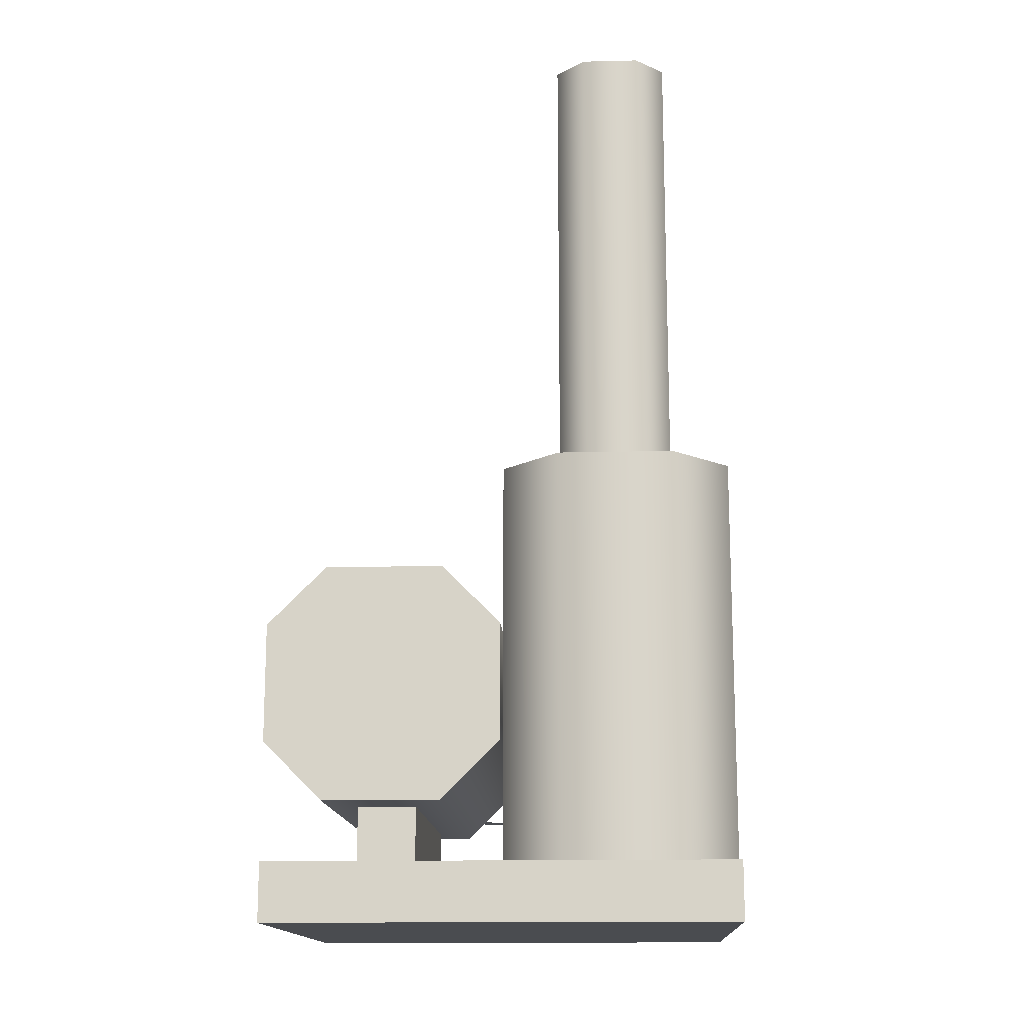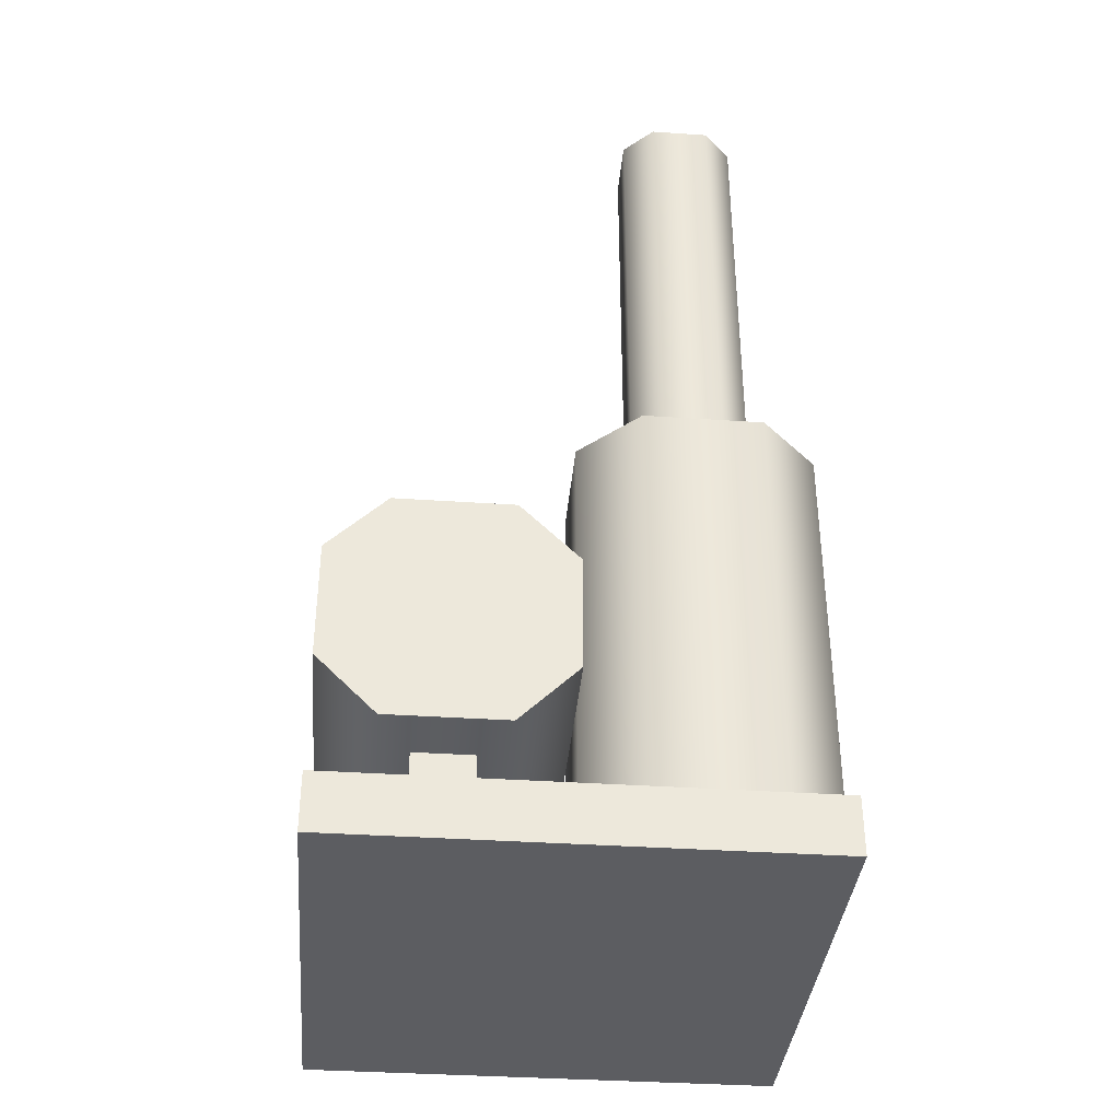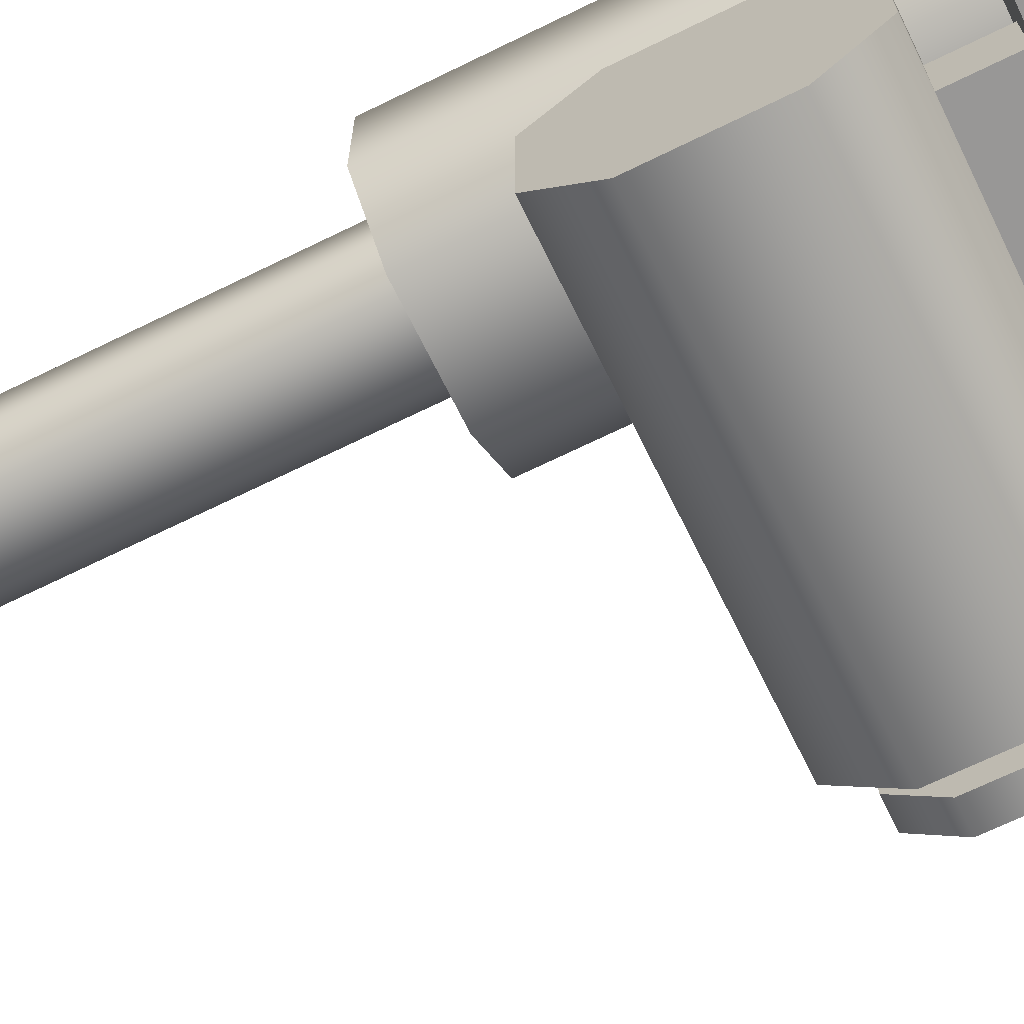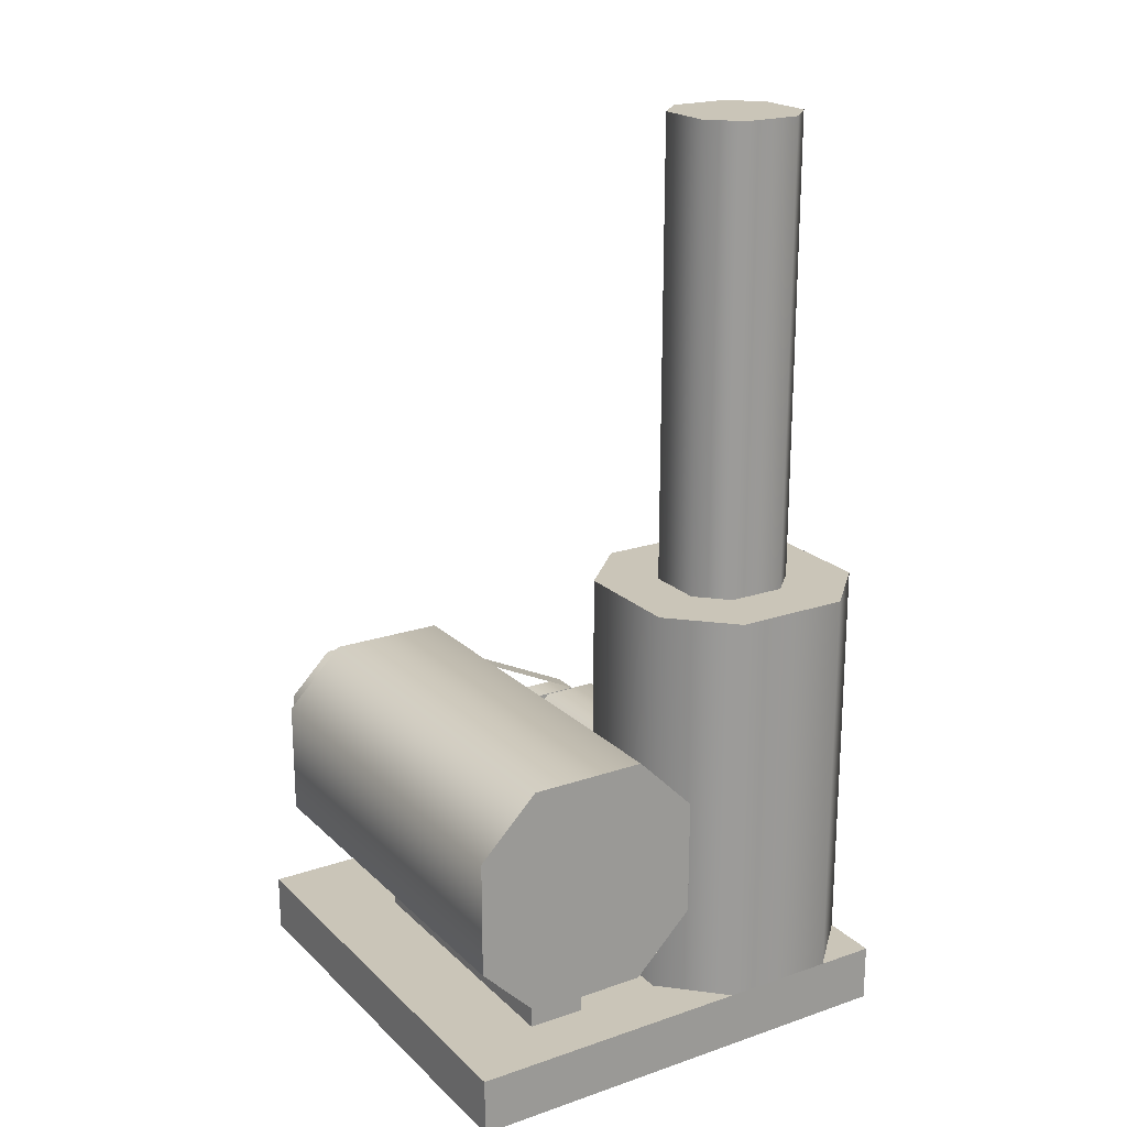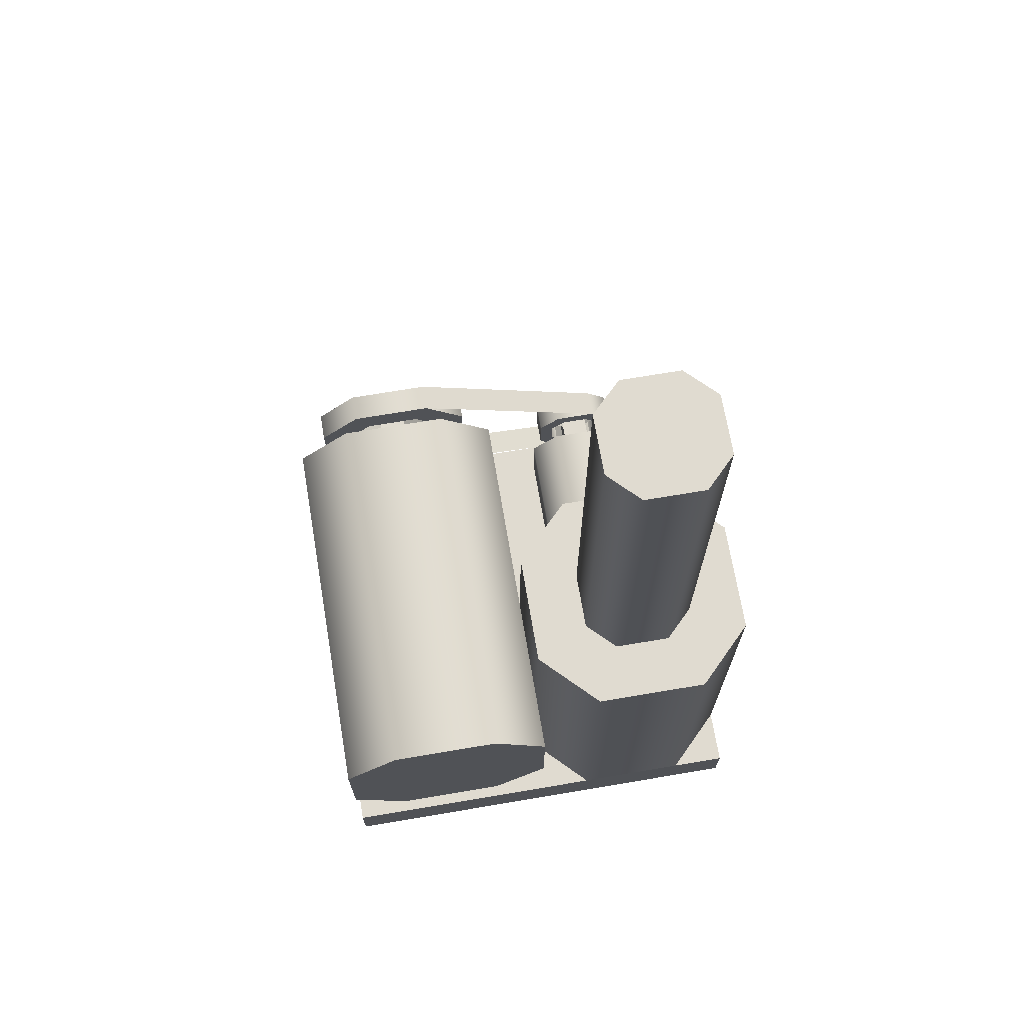
<metadata>
{"format":"obj","ext":"obj","renderer":"f3d","projection":"perspective","resolution":1024,"background":"white","views":[{"elev":-14.8,"azim":-87.1,"up":"+Y"},{"elev":-37.1,"azim":-95.0,"up":"+Y"},{"elev":-68.3,"azim":-63.8,"up":"+Z"},{"elev":20.5,"azim":-121.8,"up":"+Y"},{"elev":70.1,"azim":-99.6,"up":"+Y"}]}
</metadata>
<code>
o Cube_Cube.001
v -0.5 0 0.5
v -0.5 0.125 0.5
v -0.5 0 -0.5
v -0.5 0.125 -0.5
v 0.5 0 0.5
v 0.5 0.125 0.5
v 0.5 0 -0.5
v 0.5 0.125 -0.5
v -0.5 1 0.125
v -0.375 1 0
v -0.125 1 0
v 0 1 0.125
v 0 1 0.375
v -0.125 1 0.5
v -0.375 1 0.5
v -0.5 1 0.375
v -0.375 2 0.1875
v -0.3125 2 0.125
v -0.1875 2 0.125
v -0.125 2 0.1875
v -0.125 2 0.3125
v -0.1875 2 0.375
v -0.3125 2 0.375
v -0.375 2 0.3125
v -0.5 0.75 -0.375
v -0.5 0.625 -0.5
v -0.5 0.375 -0.5
v -0.5 0.25 -0.375
v -0.5 0.25 -0.125
v -0.5 0.375 0
v -0.5 0.625 0
v -0.5 0.75 -0.125
v 0.375 0.75 -0.375
v 0.375 0.625 -0.5
v 0.375 0.375 -0.5
v 0.375 0.25 -0.375
v 0.375 0.25 -0.125
v 0.375 0.375 0
v 0.375 0.625 0
v 0.375 0.75 -0.125
v -0.375 0.25 -0.3125
v -0.375 0.25 -0.1875
v 0.25 0.25 -0.3125
v 0.25 0.25 -0.1875
v -0.375 0.125 -0.3125
v -0.375 0.125 -0.1875
v 0.25 0.125 -0.3125
v 0.25 0.125 -0.1875
v 0.375 0.5 0.1875
v 0.375 0.4375 0.125
v 0.375 0.3125 0.125
v 0.375 0.25 0.1875
v 0.375 0.25 0.3125
v 0.375 0.3125 0.375
v 0.375 0.4375 0.375
v 0.375 0.5 0.3125
v -0.5 0.125 0.125
v -0.5 0.125 0.375
v -0.375 0.125 0
v -0.375 0.125 0.5
v -0.125 0.125 0
v -0.125 0.125 0.5
v 0 0.125 0.125
v 0 0.125 0.375
v 0.375 0.4062 0.2188
v 0.375 0.3438 0.2188
v 0.375 0.3438 0.2812
v 0.375 0.4062 0.2812
v 0.5 0.4062 0.2188
v 0.5 0.3438 0.2188
v 0.5 0.3438 0.2812
v 0.5 0.4062 0.2812
v 0.5 0.4062 0.1875
v 0.5 0.3438 0.1875
v 0.5 0.3438 0.3125
v 0.5 0.4062 0.3125
v 0.5 0.4375 0.2188
v 0.5 0.3125 0.2188
v 0.5 0.3125 0.2812
v 0.5 0.4375 0.2812
v 0.4375 0.4062 0.1875
v 0.4375 0.3438 0.1875
v 0.4375 0.3438 0.3125
v 0.4375 0.4062 0.3125
v 0.4375 0.4375 0.2188
v 0.4375 0.3125 0.2188
v 0.4375 0.3125 0.2812
v 0.4375 0.4375 0.2812
v 0.5 0.4219 0.1562
v 0.5 0.3281 0.1562
v 0.5 0.3281 0.3438
v 0.5 0.4219 0.3438
v 0.5 0.4688 0.2031
v 0.5 0.2812 0.2031
v 0.5 0.2812 0.2969
v 0.5 0.4688 0.2969
v 0.4375 0.4219 0.1562
v 0.4375 0.3281 0.1562
v 0.4375 0.3281 0.3438
v 0.4375 0.4219 0.3438
v 0.4375 0.4688 0.2031
v 0.4375 0.2812 0.2031
v 0.4375 0.2812 0.2969
v 0.4375 0.4688 0.2969
v 0.375 0.5312 -0.2812
v 0.375 0.4688 -0.2812
v 0.375 0.4688 -0.2188
v 0.375 0.5312 -0.2188
v 0.5 0.5312 -0.2812
v 0.5 0.4688 -0.2812
v 0.5 0.4688 -0.2188
v 0.5 0.5312 -0.2188
v 0.5 0.313 -0.1562
v 0.5 0.313 -0.3438
v 0.4375 0.313 -0.3438
v 0.4375 0.313 -0.1562
v 0.5 0.6875 -0.3438
v 0.5 0.6875 -0.1562
v 0.4375 0.6875 -0.1562
v 0.4375 0.6875 -0.3438
v 0.5 0.5938 -0.4375
v 0.5 0.4062 -0.4375
v 0.4375 0.4062 -0.4375
v 0.4375 0.5938 -0.4375
v 0.5 0.4062 -0.0625
v 0.5 0.5938 -0.0625
v 0.4375 0.5938 -0.0625
v 0.4375 0.4062 -0.0625
v 0.4375 0.5625 -0.375
v 0.4375 0.4375 -0.375
v 0.4375 0.4375 -0.125
v 0.4375 0.5625 -0.125
v 0.4375 0.375 -0.1875
v 0.4375 0.375 -0.3125
v 0.4375 0.625 -0.3125
v 0.4375 0.625 -0.1875
v 0.5 0.625 -0.1875
v 0.5 0.625 -0.3125
v 0.5 0.375 -0.3125
v 0.5 0.375 -0.1875
v 0.5 0.5625 -0.125
v 0.5 0.4375 -0.125
v 0.5 0.4375 -0.375
v 0.5 0.5625 -0.375
v 0.25 0.25 0.1875
v 0.25 0.25 0.3125
v 0.25 0.125 0.1875
v 0.25 0.125 0.3125
v 0 0.25 0.1875
v 0 0.25 0.3125
v 0 0.125 0.1875
v 0 0.125 0.3125
v 0.5 0.2812 0.2031
v 0.5 0.4688 0.2969
v 0.4375 0.2812 0.2031
v 0.4375 0.4688 0.2969
v 0.5 0.313 -0.3438
v 0.4375 0.313 -0.3438
v 0.5 0.6875 -0.1562
v 0.4375 0.6875 -0.1562
v 0.5 0.2812 0.2031
v 0.5 0.4688 0.2969
v 0.4375 0.2812 0.2031
v 0.4375 0.4688 0.2969
v 0.5 0.313 -0.3438
v 0.4375 0.313 -0.3438
v 0.5 0.6875 -0.1562
v 0.4375 0.6875 -0.1562
v 0.4375 0.4062 0.2188
v 0.4375 0.3438 0.2188
v 0.4375 0.3438 0.2812
v 0.4375 0.4062 0.2812
v 0.5 0.4062 0.2188
v 0.5 0.3438 0.2188
v 0.5 0.3438 0.2812
v 0.5 0.4062 0.2812
v 0.4375 0.4219 0.2031
v 0.4375 0.3281 0.2031
v 0.4375 0.3281 0.2969
v 0.4375 0.4219 0.2969
v 0.5 0.4219 0.2031
v 0.5 0.3281 0.2031
v 0.5 0.3281 0.2969
v 0.5 0.4219 0.2969
v 0.4375 0.4062 0.2188
v 0.4375 0.3438 0.2188
v 0.4375 0.3438 0.2812
v 0.4375 0.4062 0.2812
v 0.5 0.4062 0.2188
v 0.5 0.3438 0.2188
v 0.5 0.3438 0.2812
v 0.5 0.4062 0.2812
v 0.4375 0.4219 0.2031
v 0.4375 0.3281 0.2031
v 0.4375 0.3281 0.2969
v 0.4375 0.4219 0.2969
v 0.5 0.4219 0.2031
v 0.5 0.3281 0.2031
v 0.5 0.3281 0.2969
v 0.5 0.4219 0.2969
v 0.4375 0.5312 -0.2812
v 0.4375 0.4688 -0.2812
v 0.4375 0.4688 -0.2188
v 0.4375 0.5312 -0.2188
v 0.5 0.5312 -0.2812
v 0.5 0.4688 -0.2812
v 0.5 0.4688 -0.2188
v 0.5 0.5312 -0.2188
v 0.4375 0.5938 -0.3438
v 0.4375 0.4062 -0.3438
v 0.4375 0.4062 -0.1562
v 0.4375 0.5938 -0.1562
v 0.5 0.5938 -0.3438
v 0.5 0.4062 -0.3438
v 0.5 0.4062 -0.1562
v 0.5 0.5938 -0.1562
v 0.4375 0.5312 -0.2812
v 0.4375 0.4688 -0.2812
v 0.4375 0.4688 -0.2188
v 0.4375 0.5312 -0.2188
v 0.5 0.5312 -0.2812
v 0.5 0.4688 -0.2812
v 0.5 0.4688 -0.2188
v 0.5 0.5312 -0.2188
v 0.4375 0.5938 -0.3438
v 0.4375 0.4062 -0.3438
v 0.4375 0.4062 -0.1562
v 0.4375 0.5938 -0.1562
v 0.5 0.5938 -0.3438
v 0.5 0.4062 -0.3438
v 0.5 0.4062 -0.1562
v 0.5 0.5938 -0.1562
v 0.5 0.4062 0.1875
v 0.5 0.3438 0.1875
v 0.5 0.3438 0.3125
v 0.5 0.4062 0.3125
v 0.5 0.4375 0.2188
v 0.5 0.3125 0.2188
v 0.5 0.3125 0.2812
v 0.5 0.4375 0.2812
v 0.4375 0.4062 0.1875
v 0.4375 0.3438 0.1875
v 0.4375 0.3438 0.3125
v 0.4375 0.4062 0.3125
v 0.4375 0.4375 0.2188
v 0.4375 0.3125 0.2188
v 0.4375 0.3125 0.2812
v 0.4375 0.4375 0.2812
v 0.5 0.4219 0.1562
v 0.5 0.3281 0.1562
v 0.5 0.3281 0.3438
v 0.5 0.4219 0.3438
v 0.5 0.4688 0.2031
v 0.5 0.2812 0.2031
v 0.5 0.2812 0.2969
v 0.5 0.4688 0.2969
v 0.4375 0.4219 0.1562
v 0.4375 0.3281 0.1562
v 0.4375 0.3281 0.3438
v 0.4375 0.4219 0.3438
v 0.4375 0.4688 0.2031
v 0.4375 0.2812 0.2031
v 0.4375 0.2812 0.2969
v 0.4375 0.4688 0.2969
v 0.5 0.313 -0.1562
v 0.5 0.313 -0.3438
v 0.4375 0.313 -0.3438
v 0.4375 0.313 -0.1562
v 0.5 0.6875 -0.3438
v 0.5 0.6875 -0.1562
v 0.4375 0.6875 -0.1562
v 0.4375 0.6875 -0.3438
v 0.5 0.5938 -0.4375
v 0.5 0.4062 -0.4375
v 0.4375 0.4062 -0.4375
v 0.4375 0.5938 -0.4375
v 0.5 0.4062 -0.0625
v 0.5 0.5938 -0.0625
v 0.4375 0.5938 -0.0625
v 0.4375 0.4062 -0.0625
v 0.4375 0.5625 -0.375
v 0.4375 0.4375 -0.375
v 0.4375 0.4375 -0.125
v 0.4375 0.5625 -0.125
v 0.4375 0.375 -0.1875
v 0.4375 0.375 -0.3125
v 0.4375 0.625 -0.3125
v 0.4375 0.625 -0.1875
v 0.5 0.625 -0.1875
v 0.5 0.625 -0.3125
v 0.5 0.375 -0.3125
v 0.5 0.375 -0.1875
v 0.5 0.5625 -0.125
v 0.5 0.4375 -0.125
v 0.5 0.4375 -0.375
v 0.5 0.5625 -0.375
v -0.5 1 0.125
v -0.375 1 0
v -0.125 1 0
v 0 1 0.125
v 0 1 0.375
v -0.125 1 0.5
v -0.375 1 0.5
v -0.5 1 0.375
v -0.375 1 0.1875
v -0.3125 1 0.125
v -0.1875 1 0.125
v -0.125 1 0.1875
v -0.125 1 0.3125
v -0.1875 1 0.375
v -0.3125 1 0.375
v -0.375 1 0.3125
v -0.375 2 0.1875
v -0.3125 2 0.125
v -0.1875 2 0.125
v -0.125 2 0.1875
v -0.125 2 0.3125
v -0.1875 2 0.375
v -0.3125 2 0.375
v -0.375 2 0.3125
v -0.5 0.75 -0.375
v -0.5 0.625 -0.5
v -0.5 0.375 -0.5
v -0.5 0.25 -0.375
v -0.5 0.25 -0.125
v -0.5 0.375 0
v -0.5 0.625 0
v -0.5 0.75 -0.125
v 0.375 0.75 -0.375
v 0.375 0.625 -0.5
v 0.375 0.375 -0.5
v 0.375 0.25 -0.375
v 0.375 0.25 -0.125
v 0.375 0.375 0
v 0.375 0.625 0
v 0.375 0.75 -0.125
v 0.375 0.5 0.1875
v 0.375 0.4375 0.125
v 0.375 0.3125 0.125
v 0.375 0.25 0.1875
v 0.375 0.25 0.3125
v 0.375 0.3125 0.375
v 0.375 0.4375 0.375
v 0.375 0.5 0.3125
v 0 0.5 0.1875
v 0 0.4375 0.125
v 0 0.3125 0.125
v 0 0.25 0.1875
v 0 0.25 0.3125
v 0 0.3125 0.375
v 0 0.4375 0.375
v 0 0.5 0.3125
f 4 3 1
f 8 7 3
f 6 5 7
f 2 1 5
f 3 7 5
f 8 4 2
f 154 159 160
f 14 12 10
f 153 155 158
f 22 20 18
f 28 30 32
f 38 36 34
f 54 52 50
f 42 46 48
f 41 45 46
f 43 47 45
f 44 48 47
f 69 72 71
f 68 72 69
f 65 69 70
f 66 70 71
f 67 71 72
f 104 101 85
f 84 100 104
f 83 99 100
f 103 99 83
f 86 102 103
f 82 98 102
f 81 97 98
f 101 97 81
f 77 93 96
f 73 89 93
f 90 89 73
f 94 90 74
f 95 94 78
f 75 91 95
f 92 91 75
f 96 92 76
f 109 112 111
f 108 112 109
f 105 109 110
f 106 110 111
f 107 111 112
f 142 125 113
f 141 126 125
f 141 137 118
f 138 117 118
f 144 121 117
f 143 122 121
f 143 139 114
f 113 114 139
f 131 133 116
f 128 127 132
f 132 127 119
f 119 120 135
f 120 124 129
f 124 123 130
f 130 123 115
f 134 115 116
f 166 163 161
f 168 167 162
f 146 148 147
f 146 150 152
f 147 151 149
f 148 152 151
f 175 183 179
f 173 181 177
f 174 182 178
f 172 180 184
f 195 199 191
f 193 197 189
f 194 198 190
f 200 196 188
f 206 214 210
f 204 212 216
f 207 215 211
f 205 213 209
f 226 230 222
f 232 228 220
f 227 231 223
f 225 229 221
f 2 4 1
f 4 8 3
f 8 6 7
f 6 2 5
f 1 3 5
f 6 8 2
f 156 154 160
f 10 9 16
f 16 15 14
f 14 13 12
f 12 11 10
f 10 16 14
f 157 153 158
f 18 17 24
f 24 23 22
f 22 21 20
f 20 19 18
f 18 24 22
f 32 25 26
f 26 27 28
f 28 29 30
f 30 31 32
f 32 26 28
f 34 33 40
f 40 39 38
f 38 37 36
f 36 35 34
f 34 40 38
f 50 49 56
f 56 55 54
f 54 53 52
f 52 51 50
f 50 56 54
f 44 42 48
f 42 41 46
f 41 43 45
f 43 44 47
f 70 69 71
f 65 68 69
f 66 65 70
f 67 66 71
f 68 67 72
f 88 104 85
f 88 84 104
f 84 83 100
f 87 103 83
f 87 86 103
f 86 82 102
f 82 81 98
f 85 101 81
f 80 77 96
f 77 73 93
f 74 90 73
f 78 94 74
f 79 95 78
f 79 75 95
f 76 92 75
f 80 96 76
f 110 109 111
f 105 108 109
f 106 105 110
f 107 106 111
f 108 107 112
f 140 142 113
f 142 141 125
f 126 141 118
f 137 138 118
f 138 144 117
f 144 143 121
f 122 143 114
f 140 113 139
f 128 131 116
f 131 128 132
f 136 132 119
f 136 119 135
f 135 120 129
f 129 124 130
f 134 130 115
f 133 134 116
f 165 166 161
f 164 168 162
f 145 146 147
f 148 146 152
f 145 147 149
f 147 148 151
f 171 175 179
f 169 173 177
f 170 174 178
f 176 172 184
f 187 195 191
f 185 193 189
f 186 194 190
f 192 200 188
f 202 206 210
f 208 204 216
f 203 207 211
f 201 205 209
f 218 226 222
f 224 232 220
f 219 227 223
f 217 225 221
f 64 301 302
f 60 303 304
f 238 246 247
f 235 243 244
f 234 242 246
f 236 244 248
f 248 245 237
f 233 241 242
f 247 243 235
f 245 241 233
f 263 262 254
f 260 259 251
f 262 258 250
f 264 260 252
f 253 261 264
f 258 257 249
f 251 259 263
f 249 257 261
f 266 267 275
f 268 265 277
f 270 271 279
f 272 269 273
f 265 268 267
f 269 272 271
f 274 275 276
f 278 279 280
f 285 283 294
f 287 281 296
f 288 287 290
f 283 284 293
f 295 282 286
f 293 284 288
f 286 285 292
f 281 282 295
f 61 299 300
f 57 297 298
f 58 304 297
f 62 302 303
f 63 300 301
f 59 298 299
f 311 319 320
f 309 317 318
f 307 315 316
f 305 313 314
f 312 320 313
f 310 318 319
f 308 316 317
f 306 314 315
f 327 335 336
f 325 333 334
f 323 331 332
f 321 329 330
f 328 336 329
f 326 334 335
f 324 332 333
f 322 330 331
f 341 349 348
f 339 347 346
f 344 352 351
f 342 350 349
f 340 348 347
f 338 346 345
f 337 345 352
f 343 351 350
f 62 64 302
f 58 60 304
f 239 238 247
f 236 235 244
f 238 234 246
f 240 236 248
f 240 248 237
f 234 233 242
f 239 247 235
f 237 245 233
f 255 263 254
f 252 260 251
f 254 262 250
f 256 264 252
f 256 253 264
f 250 258 249
f 255 251 263
f 253 249 261
f 274 266 275
f 280 268 277
f 278 270 279
f 276 272 273
f 266 265 267
f 270 269 271
f 273 274 276
f 277 278 280
f 292 285 294
f 290 287 296
f 289 288 290
f 294 283 293
f 291 295 286
f 289 293 288
f 291 286 292
f 296 281 295
f 63 61 300
f 59 57 298
f 57 58 297
f 60 62 303
f 64 63 301
f 61 59 299
f 312 311 320
f 310 309 318
f 308 307 316
f 306 305 314
f 305 312 313
f 311 310 319
f 309 308 317
f 307 306 315
f 328 327 336
f 326 325 334
f 324 323 332
f 322 321 330
f 321 328 329
f 327 326 335
f 325 324 333
f 323 322 331
f 340 341 348
f 338 339 346
f 343 344 351
f 341 342 349
f 339 340 347
f 337 338 345
f 344 337 352
f 342 343 350

</code>
